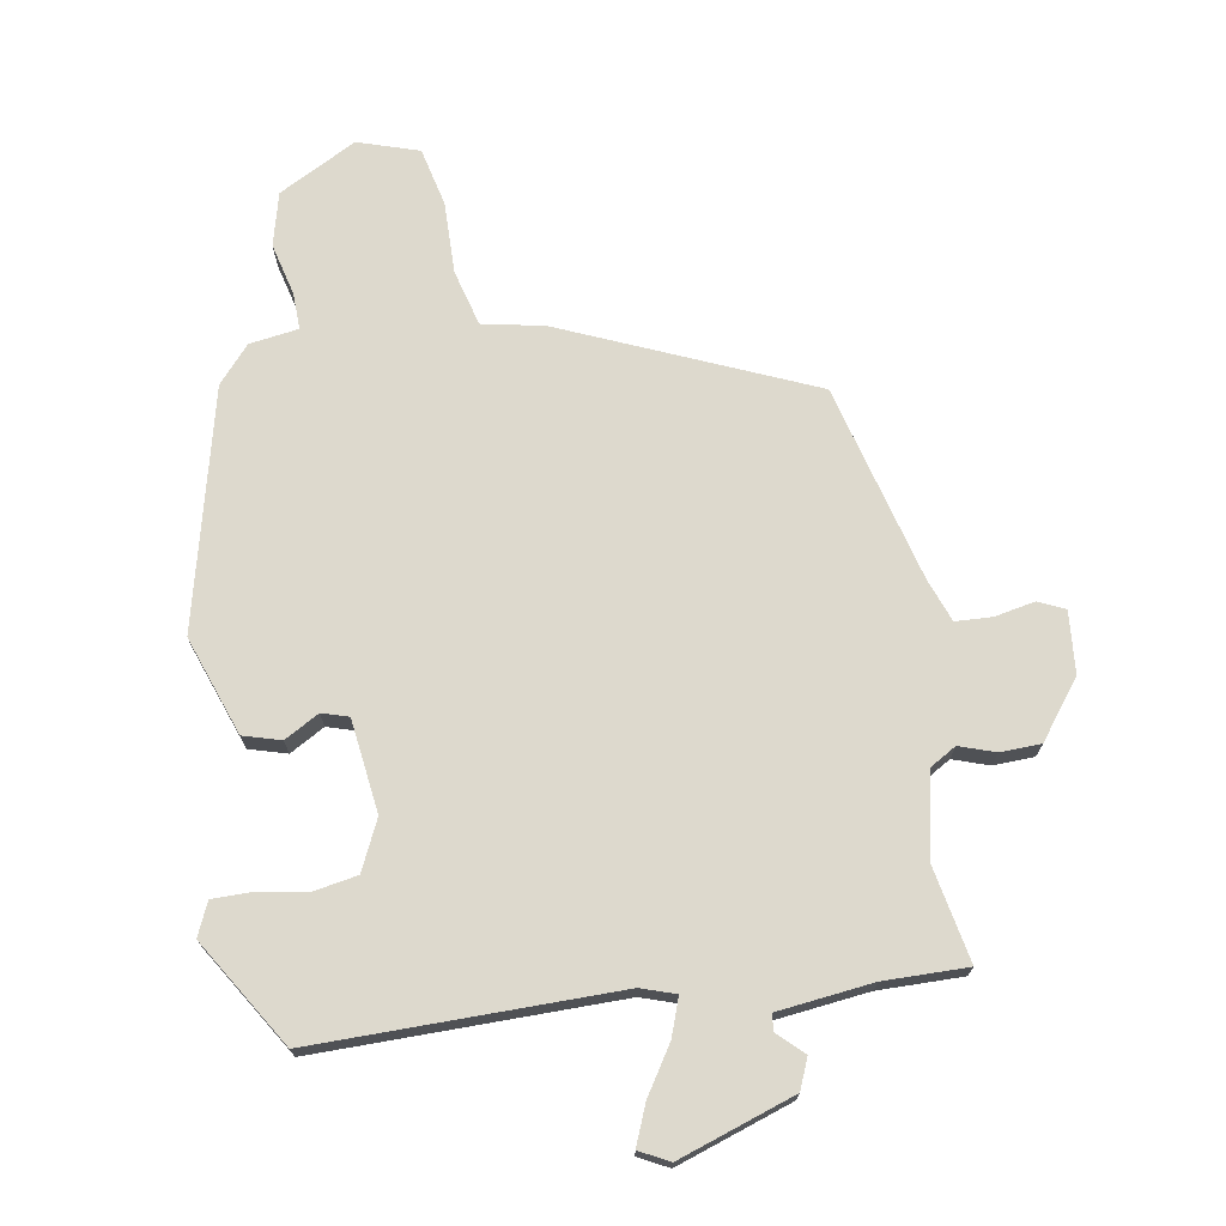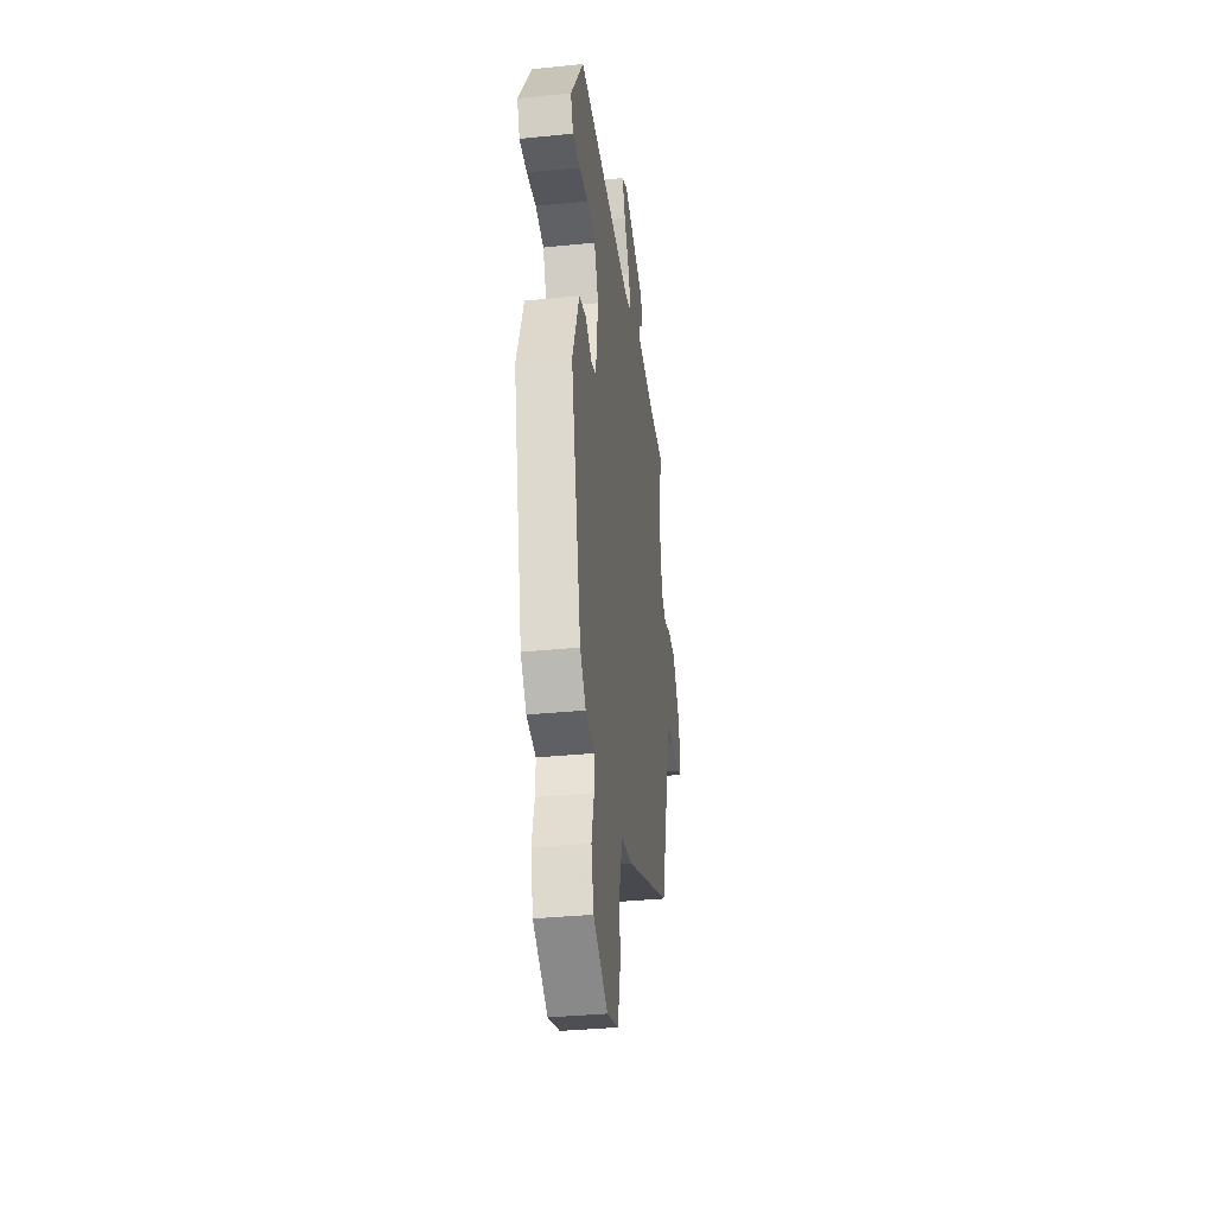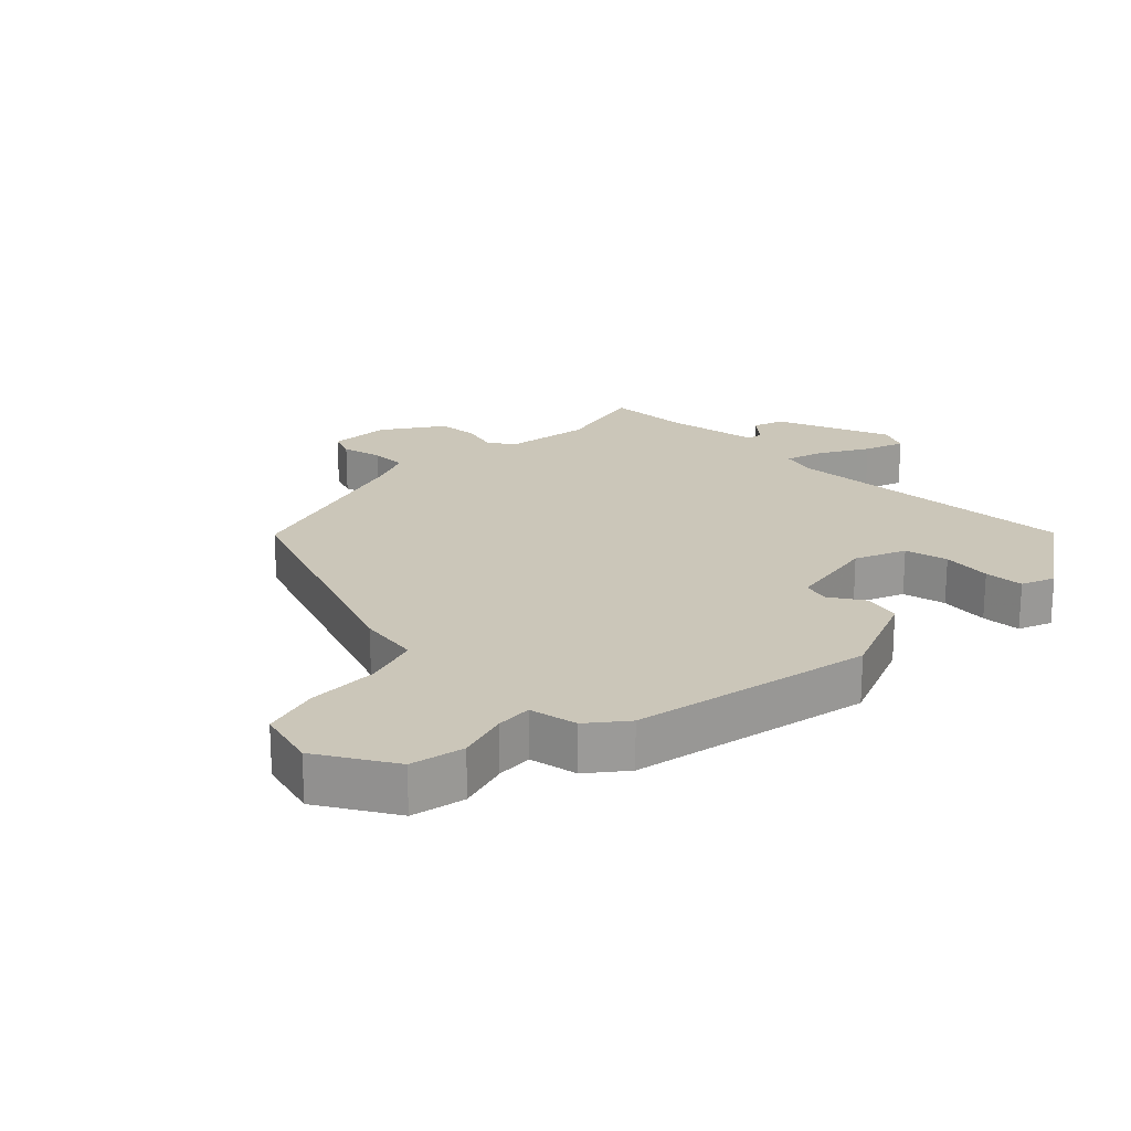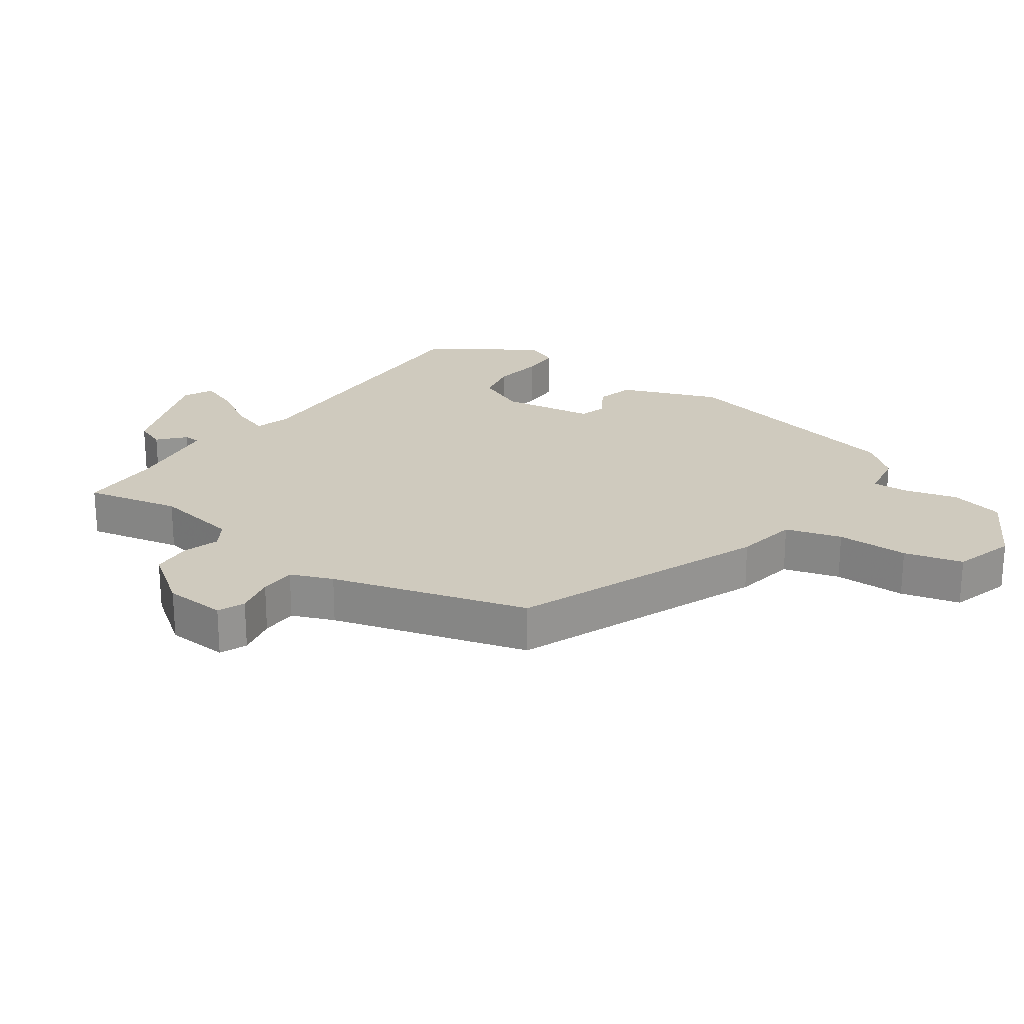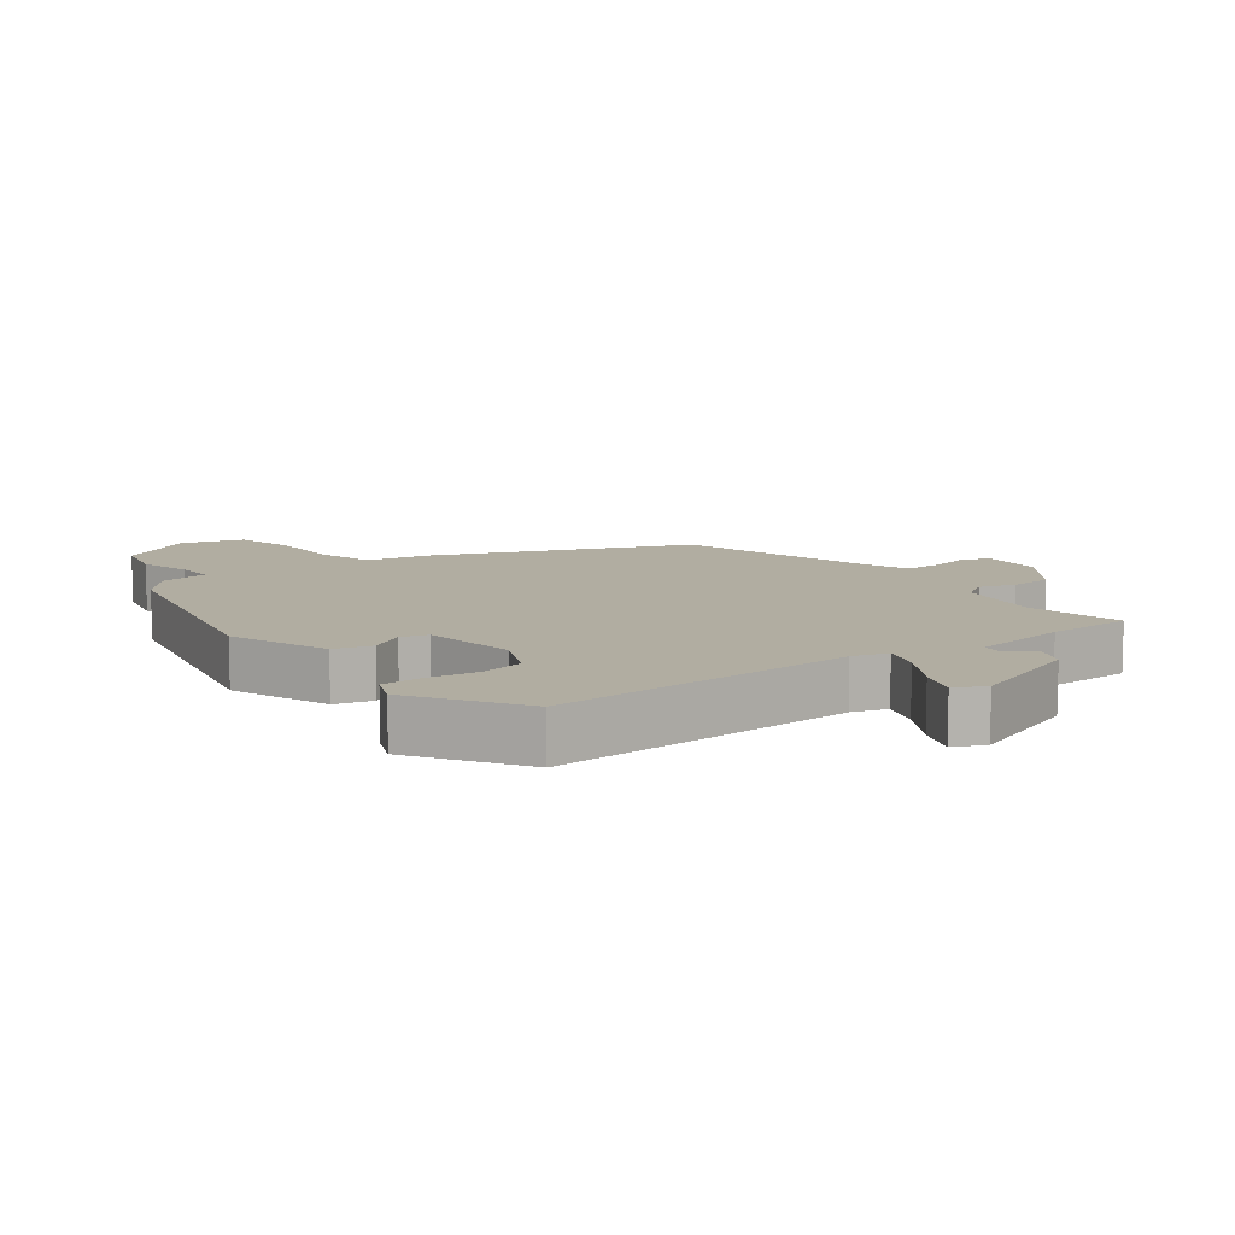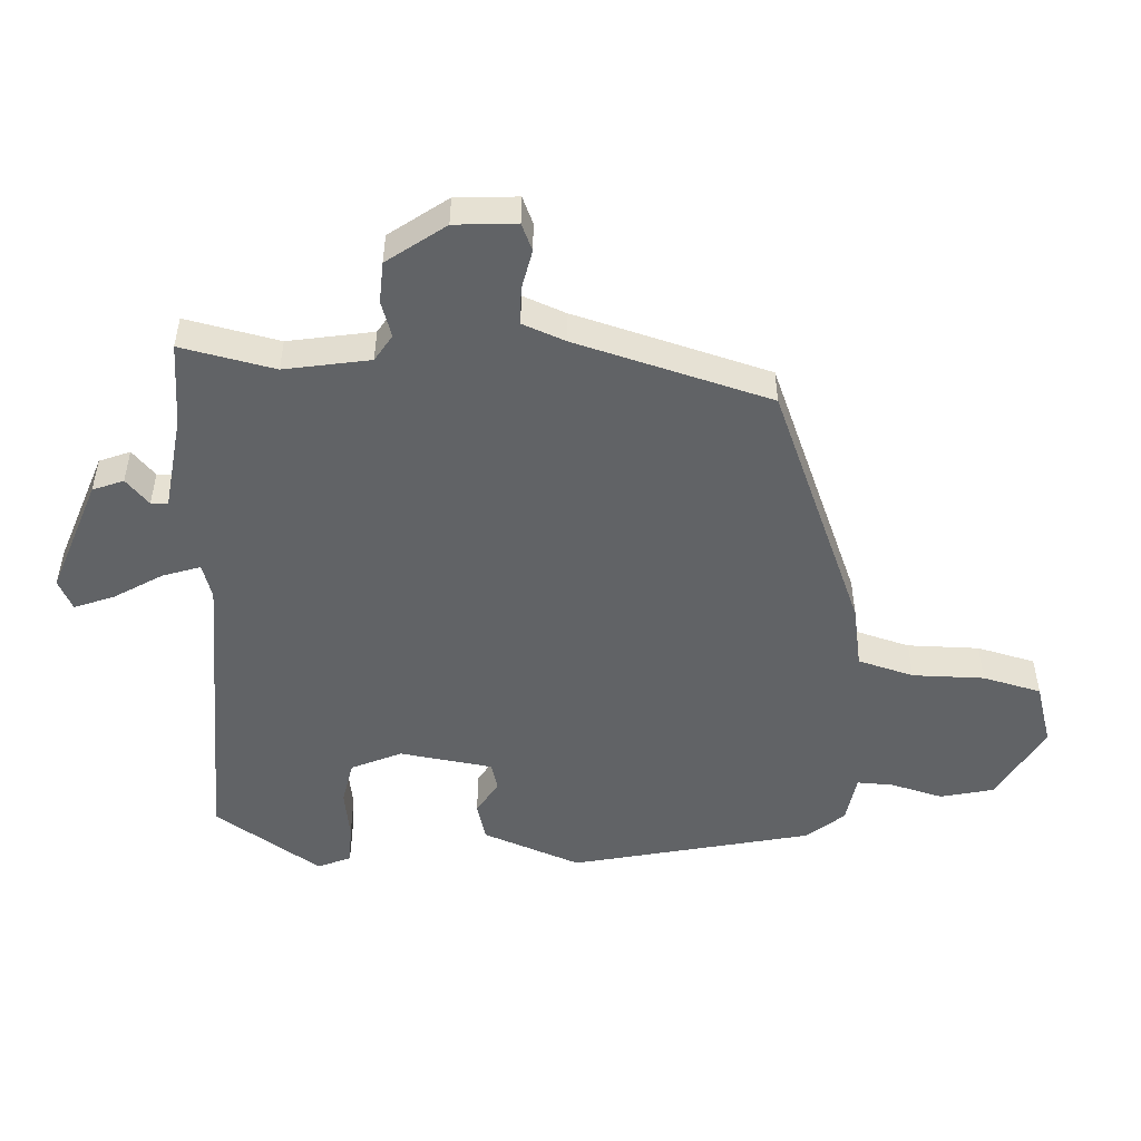
<metadata>
{"format":"obj","ext":"obj","renderer":"f3d","projection":"perspective","resolution":1024,"background":"white","views":[{"elev":72.0,"azim":-8.9,"up":"+Y"},{"elev":-35.3,"azim":-82.4,"up":"+Z"},{"elev":20.9,"azim":-137.3,"up":"+Y"},{"elev":23.2,"azim":124.6,"up":"+Y"},{"elev":10.4,"azim":-37.5,"up":"+Y"},{"elev":-50.8,"azim":86.6,"up":"+Y"}]}
</metadata>
<code>
v -0.396 0.07 -0.487
v -0.481 0.07 -0.12
v -0.425 0.07 0.031
v -0.367 0.07 0.047
v -0.314 0.07 0.016
v -0.273 0.07 0.028
v -0.253 0.07 0.171
v -0.288 0.07 0.248
v -0.355 0.07 0.261
v -0.431 0.07 0.249
v -0.492 0.07 0.25
v -0.514 0.07 0.301
v -0.409 0.07 0.465
v 0.055 0.07 0.456
v 0.108 0.07 0.473
v 0.088 0.07 0.531
v 0.043 0.07 0.604
v 0.019 0.07 0.665
v 0.065 0.07 0.688
v 0.243 0.07 0.625
v 0.262 0.07 0.578
v 0.223 0.07 0.542
v 0.225 0.07 0.516
v 0.371 0.07 0.497
v 0.5 0.07 0.497
v 0.47 0.07 0.352
v 0.494 0.07 0.221
v 0.535 0.07 0.196
v 0.59 0.07 0.214
v 0.653 0.07 0.211
v 0.718 0.07 0.123
v 0.725 0.07 0.028
v 0.684 0.07 0.01
v 0.622 0.07 0.023
v 0.566 0.07 0.021
v 0.541 0.07 -0.044
v 0.458 0.07 -0.346
v 0.077 0.07 -0.505
v -0.018 0.07 -0.523
v -0.042 0.07 -0.609
v -0.041 0.07 -0.719
v -0.063 0.07 -0.809
v -0.157 0.07 -0.838
v -0.276 0.07 -0.773
v -0.296 0.07 -0.691
v -0.275 0.07 -0.611
v -0.273 0.07 -0.555
v -0.348 0.07 -0.543
v -0.396 0 -0.487
v -0.481 0 -0.12
v -0.425 0 0.031
v -0.367 0 0.047
v -0.314 0 0.016
v -0.273 0 0.028
v -0.253 0 0.171
v -0.288 0 0.248
v -0.355 0 0.261
v -0.431 0 0.249
v -0.492 0 0.25
v -0.514 0 0.301
v -0.409 0 0.465
v 0.055 0 0.456
v 0.108 0 0.473
v 0.088 0 0.531
v 0.043 0 0.604
v 0.019 0 0.665
v 0.065 0 0.688
v 0.243 0 0.625
v 0.262 0 0.578
v 0.223 0 0.542
v 0.225 0 0.516
v 0.371 0 0.497
v 0.5 0 0.497
v 0.47 0 0.352
v 0.494 0 0.221
v 0.535 0 0.196
v 0.59 0 0.214
v 0.653 0 0.211
v 0.718 0 0.123
v 0.725 0 0.028
v 0.684 0 0.01
v 0.622 0 0.023
v 0.566 0 0.021
v 0.541 0 -0.044
v 0.458 0 -0.346
v 0.077 0 -0.505
v -0.018 0 -0.523
v -0.042 0 -0.609
v -0.041 0 -0.719
v -0.063 0 -0.809
v -0.157 0 -0.838
v -0.276 0 -0.773
v -0.296 0 -0.691
v -0.275 0 -0.611
v -0.273 0 -0.555
v -0.348 0 -0.543
f 3 4 5
f 2 3 5
f 1 2 5
f 48 1 5
f 47 48 5
f 44 45 46
f 43 44 46
f 42 43 46
f 41 42 46
f 40 41 46
f 39 40 46 47
f 47 5 6
f 39 47 6
f 38 39 6
f 37 38 6
f 36 37 6
f 32 33 34
f 31 32 34
f 30 31 34
f 29 30 34
f 28 29 34
f 27 28 34 35
f 24 25 26
f 23 24 26 27
f 20 21 22
f 19 20 22
f 18 19 22
f 17 18 22
f 16 17 22
f 15 16 22 23
f 12 13 14
f 11 12 14
f 10 11 14
f 9 10 14
f 8 9 14 15
f 27 35 36
f 23 27 36
f 15 23 36
f 8 15 36
f 7 8 36
f 6 7 36
f 53 52 51
f 53 51 50
f 53 50 49
f 53 49 96
f 53 96 95
f 94 93 92
f 94 92 91
f 94 91 90
f 94 90 89
f 94 89 88
f 95 94 88 87
f 54 53 95
f 54 95 87
f 54 87 86
f 54 86 85
f 54 85 84
f 82 81 80
f 82 80 79
f 82 79 78
f 82 78 77
f 82 77 76
f 83 82 76 75
f 74 73 72
f 75 74 72 71
f 70 69 68
f 70 68 67
f 70 67 66
f 70 66 65
f 70 65 64
f 71 70 64 63
f 62 61 60
f 62 60 59
f 62 59 58
f 62 58 57
f 63 62 57 56
f 84 83 75
f 84 75 71
f 84 71 63
f 84 63 56
f 84 56 55
f 84 55 54
f 1 49 50 2
f 2 50 51 3
f 3 51 52 4
f 4 52 53 5
f 5 53 54 6
f 6 54 55 7
f 7 55 56 8
f 8 56 57 9
f 9 57 58 10
f 10 58 59 11
f 11 59 60 12
f 12 60 61 13
f 13 61 62 14
f 14 62 63 15
f 15 63 64 16
f 16 64 65 17
f 17 65 66 18
f 18 66 67 19
f 19 67 68 20
f 20 68 69 21
f 21 69 70 22
f 22 70 71 23
f 23 71 72 24
f 24 72 73 25
f 25 73 74 26
f 26 74 75 27
f 27 75 76 28
f 28 76 77 29
f 29 77 78 30
f 30 78 79 31
f 31 79 80 32
f 32 80 81 33
f 33 81 82 34
f 34 82 83 35
f 35 83 84 36
f 36 84 85 37
f 37 85 86 38
f 38 86 87 39
f 39 87 88 40
f 40 88 89 41
f 41 89 90 42
f 42 90 91 43
f 43 91 92 44
f 44 92 93 45
f 45 93 94 46
f 46 94 95 47
f 47 95 96 48
f 48 96 49 1

</code>
